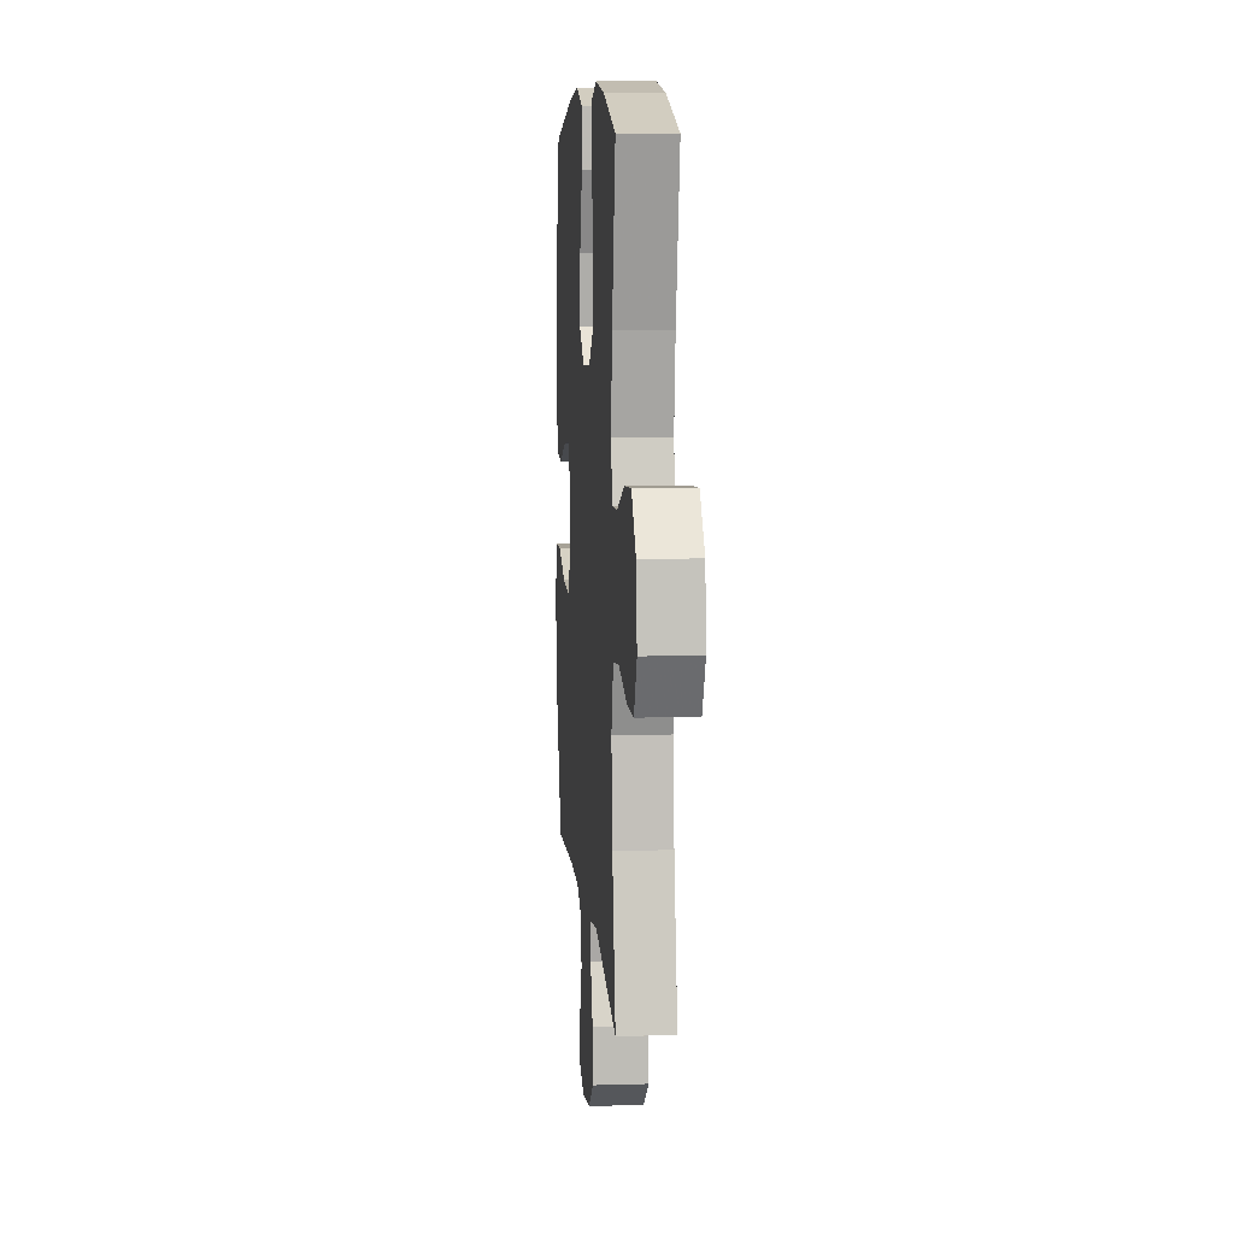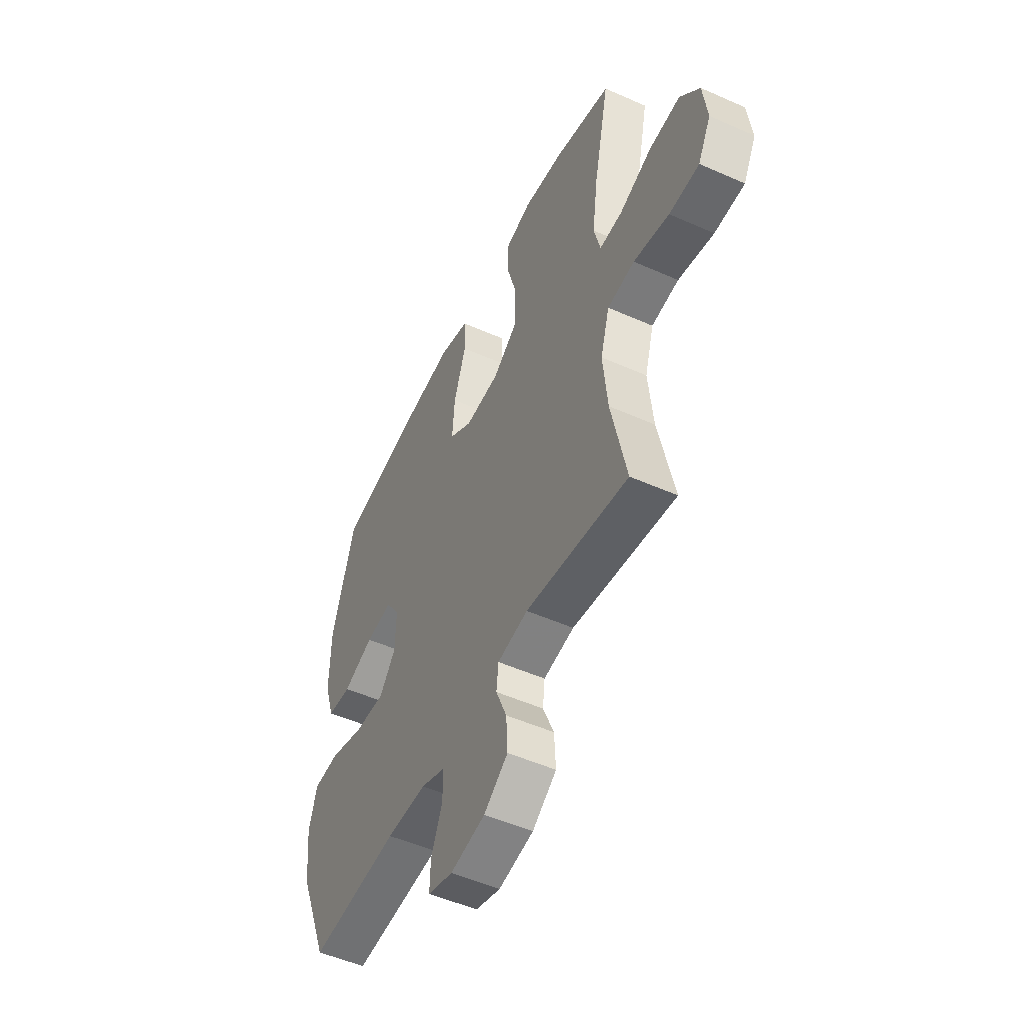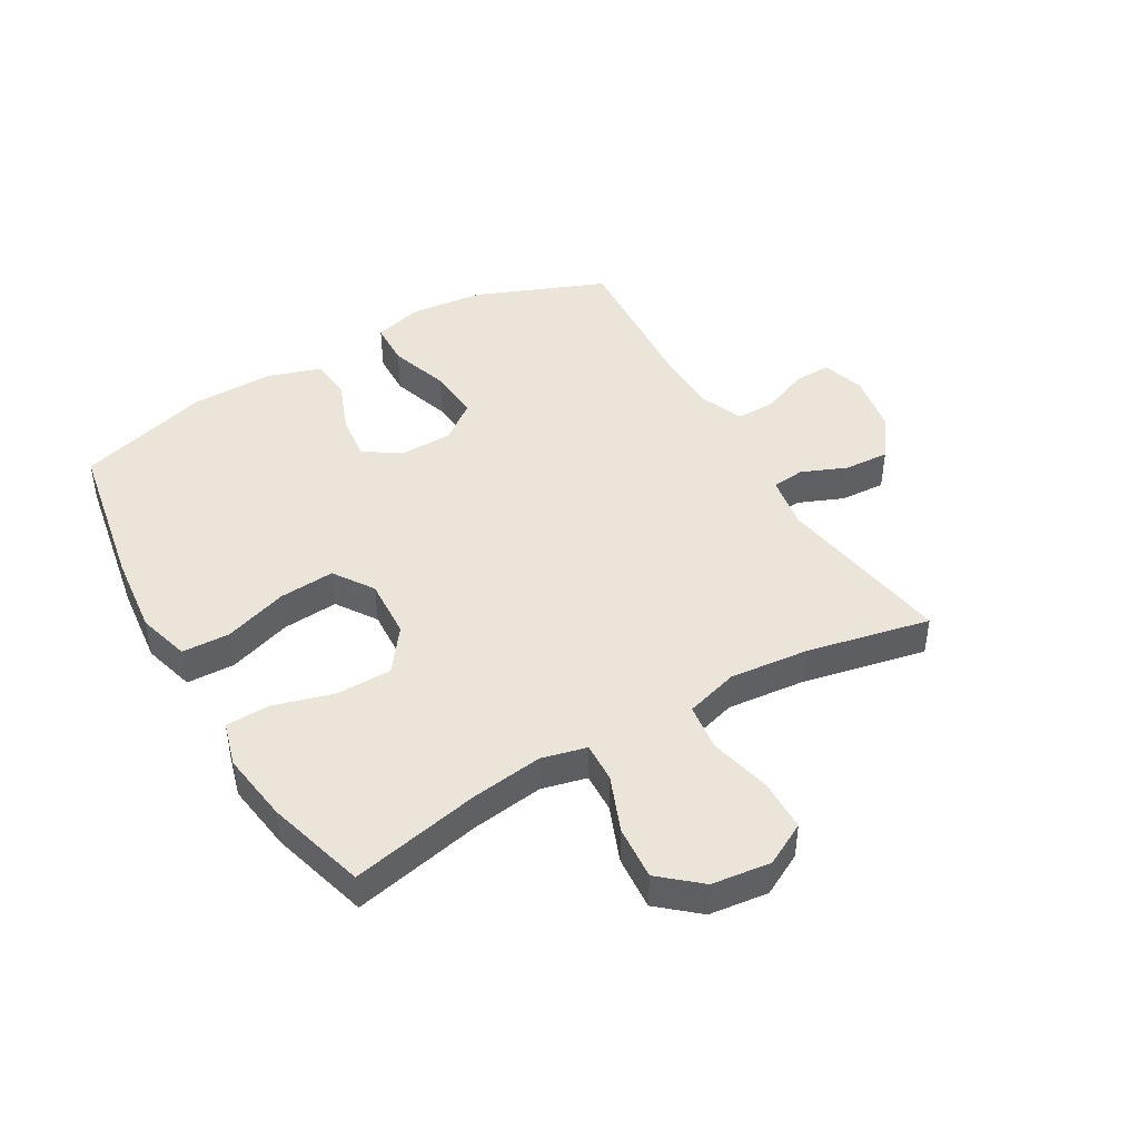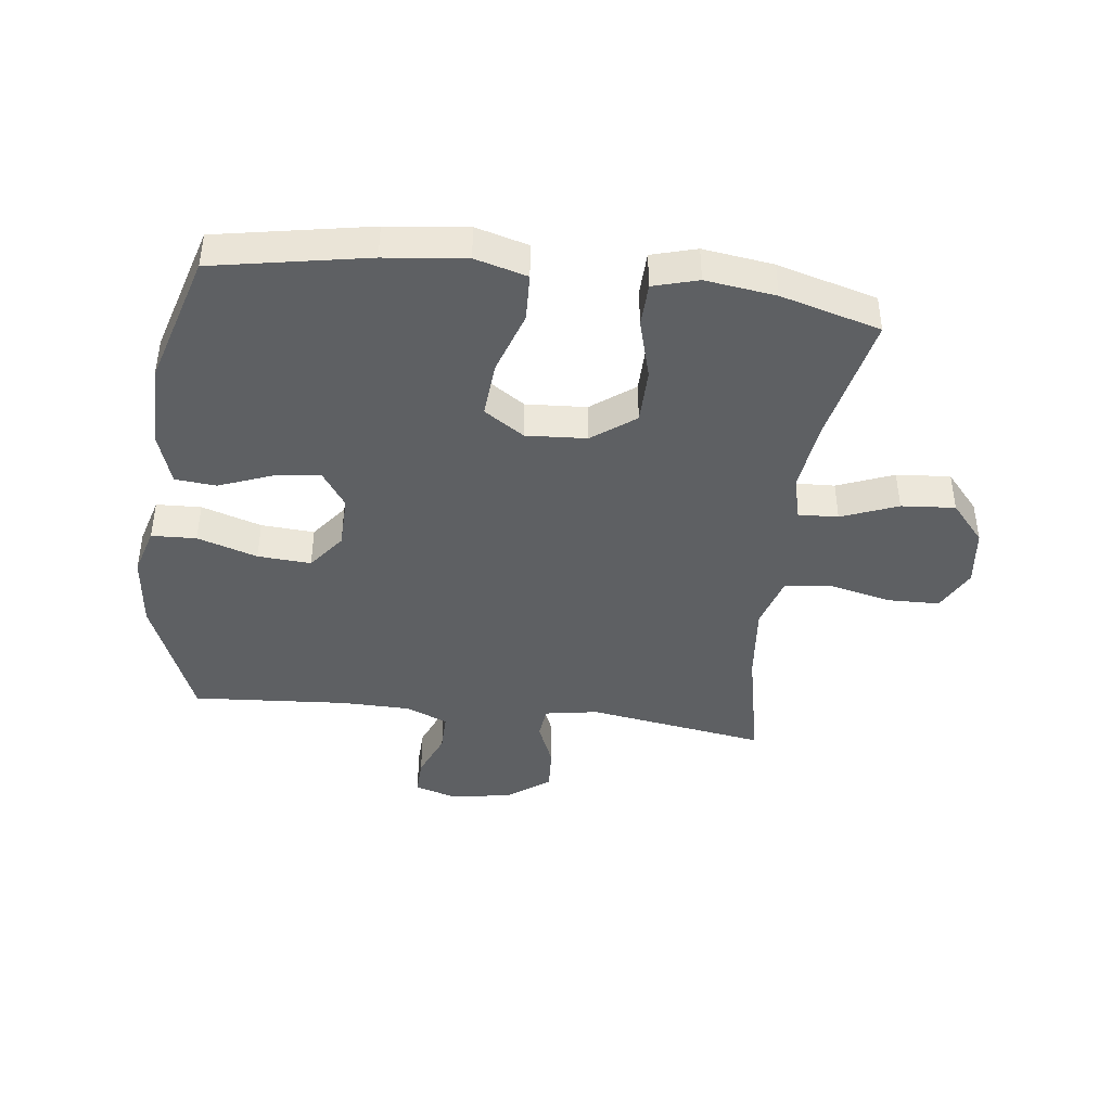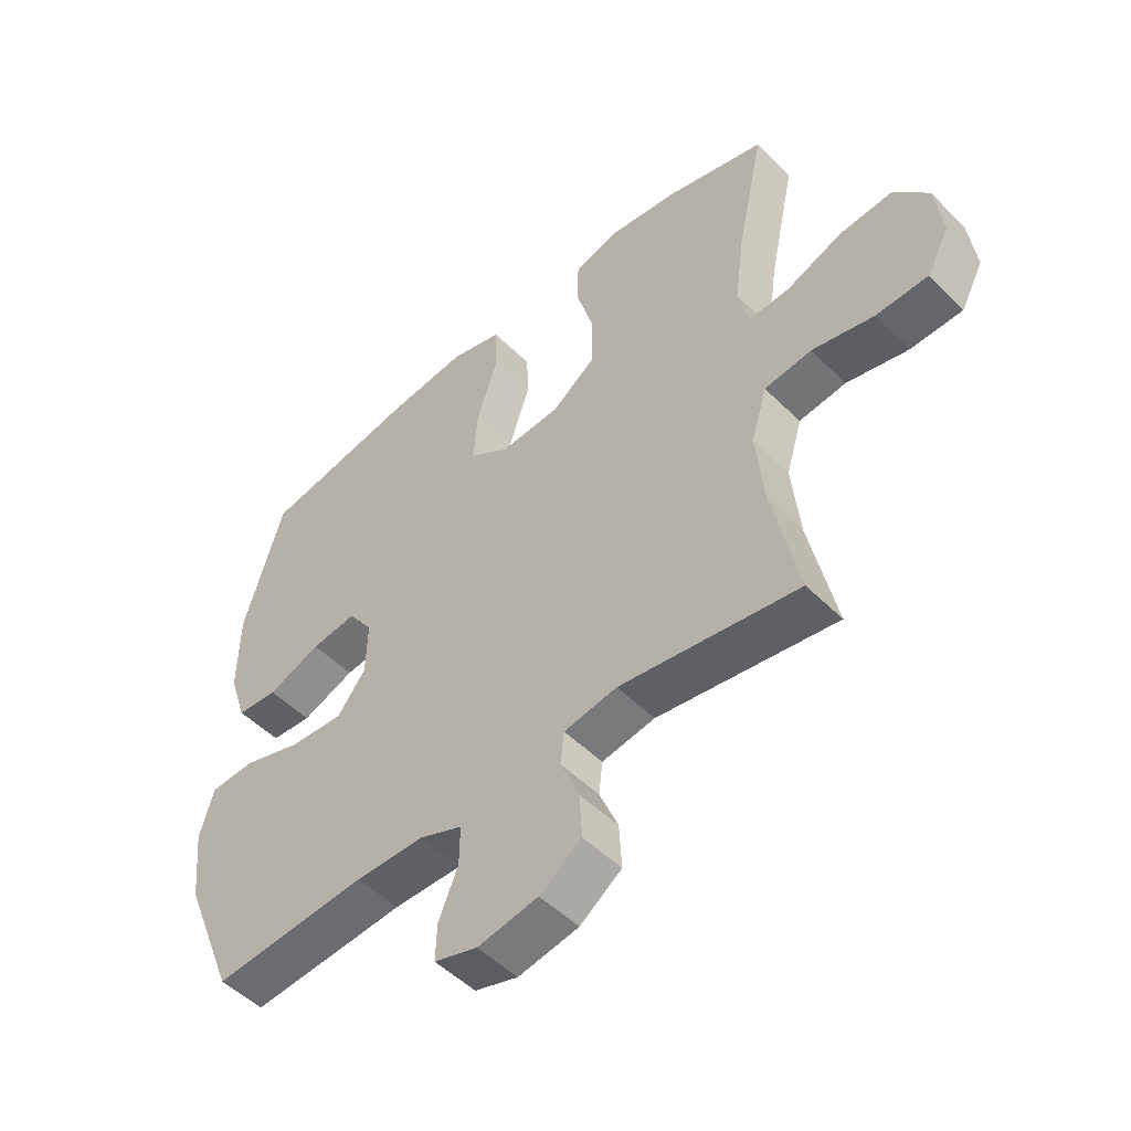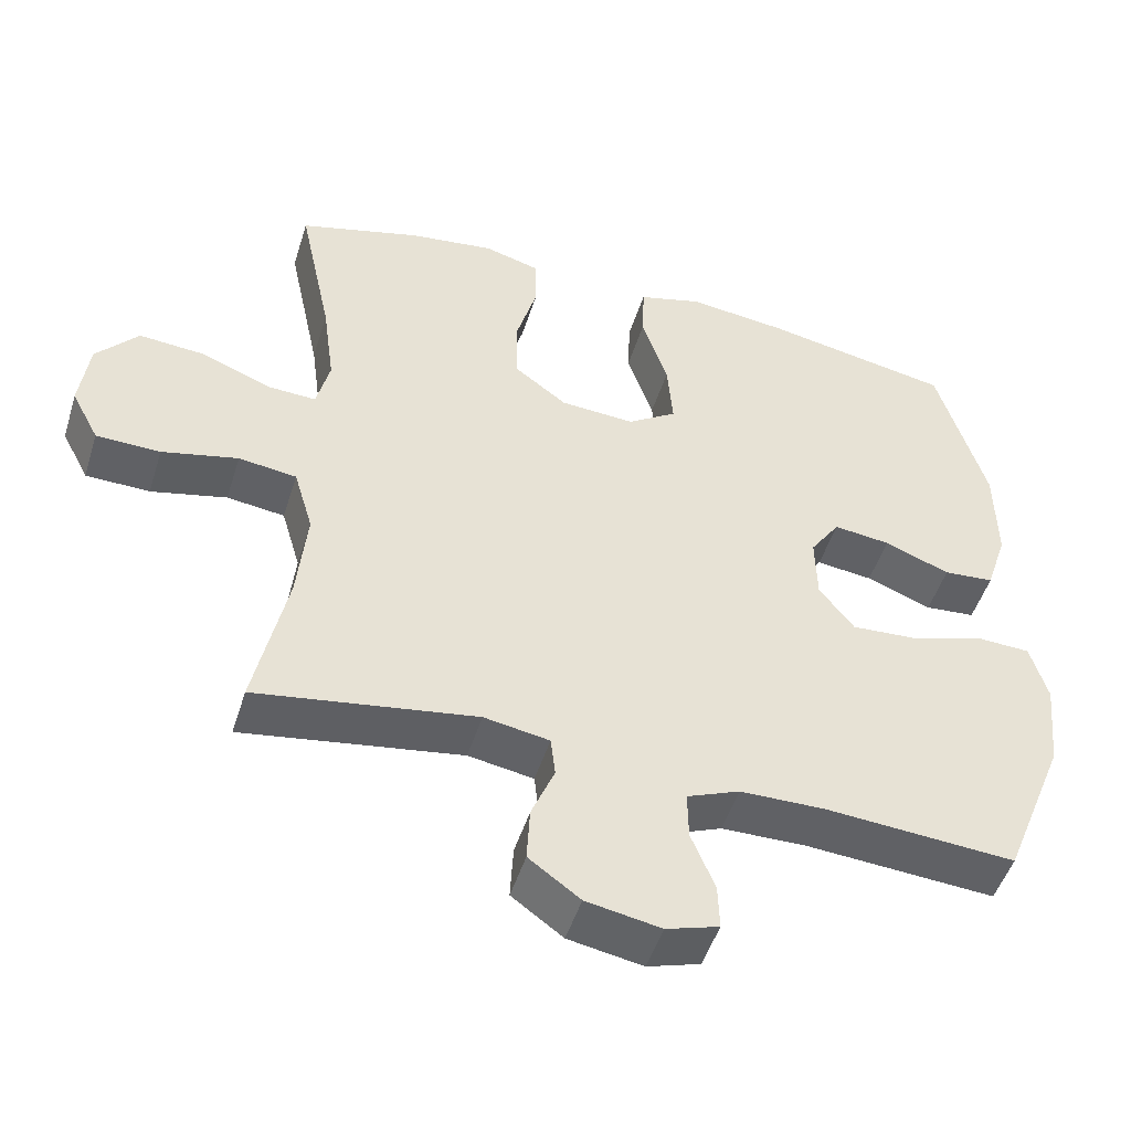
<metadata>
{"format":"obj","ext":"obj","renderer":"f3d","projection":"perspective","resolution":1024,"background":"white","views":[{"elev":8.9,"azim":85.4,"up":"+Z"},{"elev":-51.3,"azim":64.2,"up":"+Z"},{"elev":44.5,"azim":59.8,"up":"+Y"},{"elev":-42.2,"azim":-7.0,"up":"+Y"},{"elev":-50.7,"azim":42.9,"up":"+Z"},{"elev":-49.1,"azim":162.8,"up":"+Z"}]}
</metadata>
<code>
v 0.5 0.07 -0.5
v 0.205 0.07 -0.453
v 0.117 0.07 -0.468
v 0.111 0.07 -0.522
v 0.142 0.07 -0.597
v 0.146 0.07 -0.671
v 0.077 0.07 -0.721
v -0.023 0.07 -0.739
v -0.094 0.07 -0.717
v -0.092 0.07 -0.656
v -0.06 0.07 -0.578
v -0.059 0.07 -0.513
v -0.13 0.07 -0.484
v -0.244 0.07 -0.482
v -0.5 0.07 -0.5
v -0.586 0.07 -0.286
v -0.599 0.07 -0.163
v -0.576 0.07 -0.083
v -0.502 0.07 -0.08
v -0.403 0.07 -0.112
v -0.315 0.07 -0.118
v -0.268 0.07 -0.057
v -0.266 0.07 0.032
v -0.306 0.07 0.091
v -0.382 0.07 0.082
v -0.47 0.07 0.048
v -0.538 0.07 0.054
v -0.567 0.07 0.143
v -0.565 0.07 0.28
v -0.5 0.07 0.5
v -0.246 0.07 0.547
v -0.113 0.07 0.562
v -0.027 0.07 0.538
v -0.024 0.07 0.459
v -0.059 0.07 0.354
v -0.066 0.07 0.262
v 0 0.07 0.218
v 0.1 0.07 0.224
v 0.171 0.07 0.277
v 0.172 0.07 0.369
v 0.144 0.07 0.468
v 0.146 0.07 0.541
v 0.22 0.07 0.562
v 0.336 0.07 0.546
v 0.5 0.07 0.5
v 0.455 0.07 0.287
v 0.439 0.07 0.168
v 0.457 0.07 0.094
v 0.523 0.07 0.097
v 0.616 0.07 0.134
v 0.705 0.07 0.141
v 0.761 0.07 0.076
v 0.773 0.07 -0.021
v 0.736 0.07 -0.091
v 0.65 0.07 -0.093
v 0.548 0.07 -0.069
v 0.47 0.07 -0.079
v 0.444 0.07 -0.167
v 0.457 0.07 -0.297
v 0.5 0 -0.5
v 0.205 0 -0.453
v 0.117 0 -0.468
v 0.111 0 -0.522
v 0.142 0 -0.597
v 0.146 0 -0.671
v 0.077 0 -0.721
v -0.023 0 -0.739
v -0.094 0 -0.717
v -0.092 0 -0.656
v -0.06 0 -0.578
v -0.059 0 -0.513
v -0.13 0 -0.484
v -0.244 0 -0.482
v -0.5 0 -0.5
v -0.586 0 -0.286
v -0.599 0 -0.163
v -0.576 0 -0.083
v -0.502 0 -0.08
v -0.403 0 -0.112
v -0.315 0 -0.118
v -0.268 0 -0.057
v -0.266 0 0.032
v -0.306 0 0.091
v -0.382 0 0.082
v -0.47 0 0.048
v -0.538 0 0.054
v -0.567 0 0.143
v -0.565 0 0.28
v -0.5 0 0.5
v -0.246 0 0.547
v -0.113 0 0.562
v -0.027 0 0.538
v -0.024 0 0.459
v -0.059 0 0.354
v -0.066 0 0.262
v 0 0 0.218
v 0.1 0 0.224
v 0.171 0 0.277
v 0.172 0 0.369
v 0.144 0 0.468
v 0.146 0 0.541
v 0.22 0 0.562
v 0.336 0 0.546
v 0.5 0 0.5
v 0.455 0 0.287
v 0.439 0 0.168
v 0.457 0 0.094
v 0.523 0 0.097
v 0.616 0 0.134
v 0.705 0 0.141
v 0.761 0 0.076
v 0.773 0 -0.021
v 0.736 0 -0.091
v 0.65 0 -0.093
v 0.548 0 -0.069
v 0.47 0 -0.079
v 0.444 0 -0.167
v 0.457 0 -0.297
f 53 54 55 56
f 53 56 57
f 52 53 57
f 49 50 51 52
f 48 49 52 57
f 47 48 57 58
f 43 44 45 46
f 43 46 47
f 40 41 42 43
f 39 40 43 47
f 38 39 47 58
f 32 33 34 35
f 32 35 36
f 31 32 36
f 30 31 36
f 29 30 36 37
f 25 26 27 28
f 24 25 28 29
f 17 18 19 20
f 17 20 21
f 14 15 16 17
f 13 14 17 21
f 12 13 21 22
f 8 9 10 11
f 8 11 12
f 7 8 12
f 4 5 6 7
f 3 4 7 12
f 59 1 2
f 59 2 3
f 37 38 58 59
f 24 29 37 59
f 23 24 59 3
f 3 12 22 23
f 115 114 113 112
f 116 115 112
f 116 112 111
f 111 110 109 108
f 116 111 108 107
f 117 116 107 106
f 105 104 103 102
f 106 105 102
f 102 101 100 99
f 106 102 99 98
f 117 106 98 97
f 94 93 92 91
f 95 94 91
f 95 91 90
f 95 90 89
f 96 95 89 88
f 87 86 85 84
f 88 87 84 83
f 79 78 77 76
f 80 79 76
f 76 75 74 73
f 80 76 73 72
f 81 80 72 71
f 70 69 68 67
f 71 70 67
f 71 67 66
f 66 65 64 63
f 71 66 63 62
f 61 60 118
f 62 61 118
f 118 117 97 96
f 118 96 88 83
f 62 118 83 82
f 82 81 71 62
f 1 60 61 2
f 2 61 62 3
f 3 62 63 4
f 4 63 64 5
f 5 64 65 6
f 6 65 66 7
f 7 66 67 8
f 8 67 68 9
f 9 68 69 10
f 10 69 70 11
f 11 70 71 12
f 12 71 72 13
f 13 72 73 14
f 14 73 74 15
f 15 74 75 16
f 16 75 76 17
f 17 76 77 18
f 18 77 78 19
f 19 78 79 20
f 20 79 80 21
f 21 80 81 22
f 22 81 82 23
f 23 82 83 24
f 24 83 84 25
f 25 84 85 26
f 26 85 86 27
f 27 86 87 28
f 28 87 88 29
f 29 88 89 30
f 30 89 90 31
f 31 90 91 32
f 32 91 92 33
f 33 92 93 34
f 34 93 94 35
f 35 94 95 36
f 36 95 96 37
f 37 96 97 38
f 38 97 98 39
f 39 98 99 40
f 40 99 100 41
f 41 100 101 42
f 42 101 102 43
f 43 102 103 44
f 44 103 104 45
f 45 104 105 46
f 46 105 106 47
f 47 106 107 48
f 48 107 108 49
f 49 108 109 50
f 50 109 110 51
f 51 110 111 52
f 52 111 112 53
f 53 112 113 54
f 54 113 114 55
f 55 114 115 56
f 56 115 116 57
f 57 116 117 58
f 58 117 118 59
f 59 118 60 1

</code>
